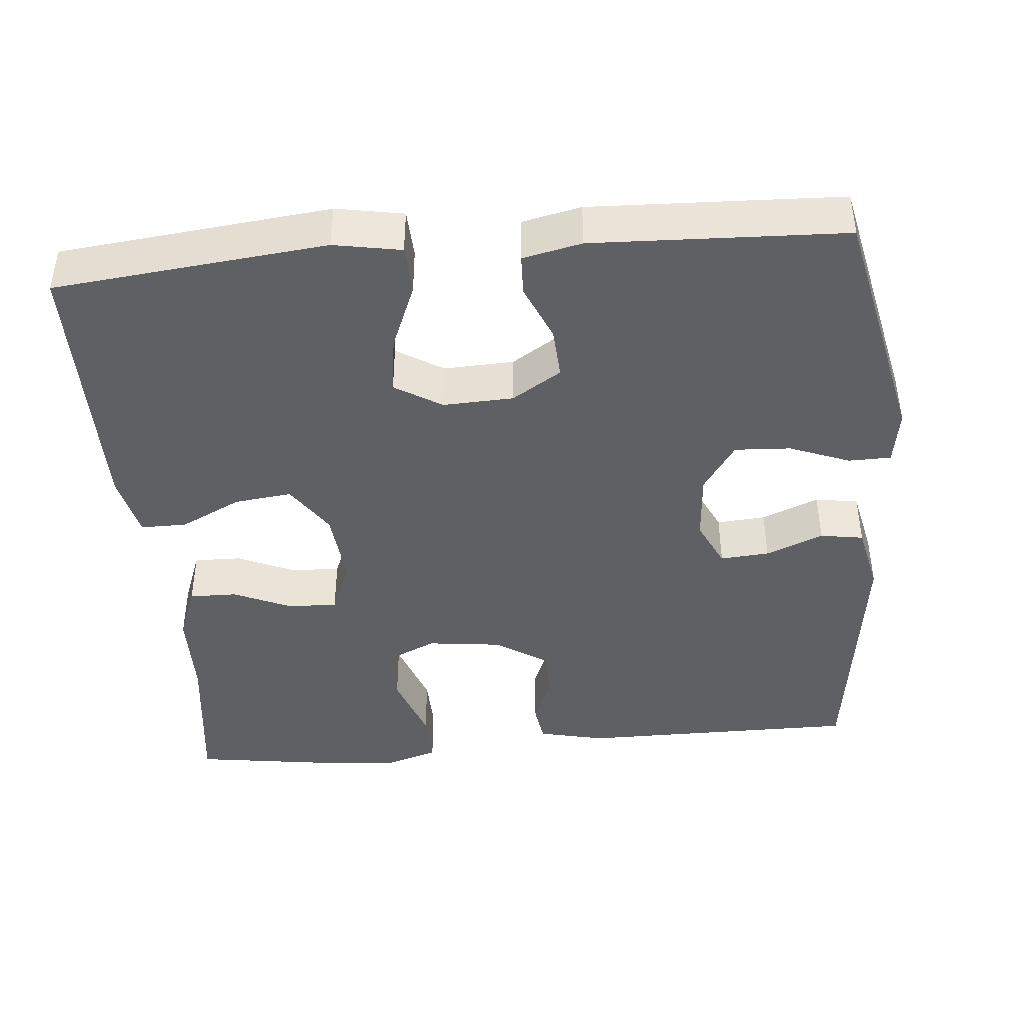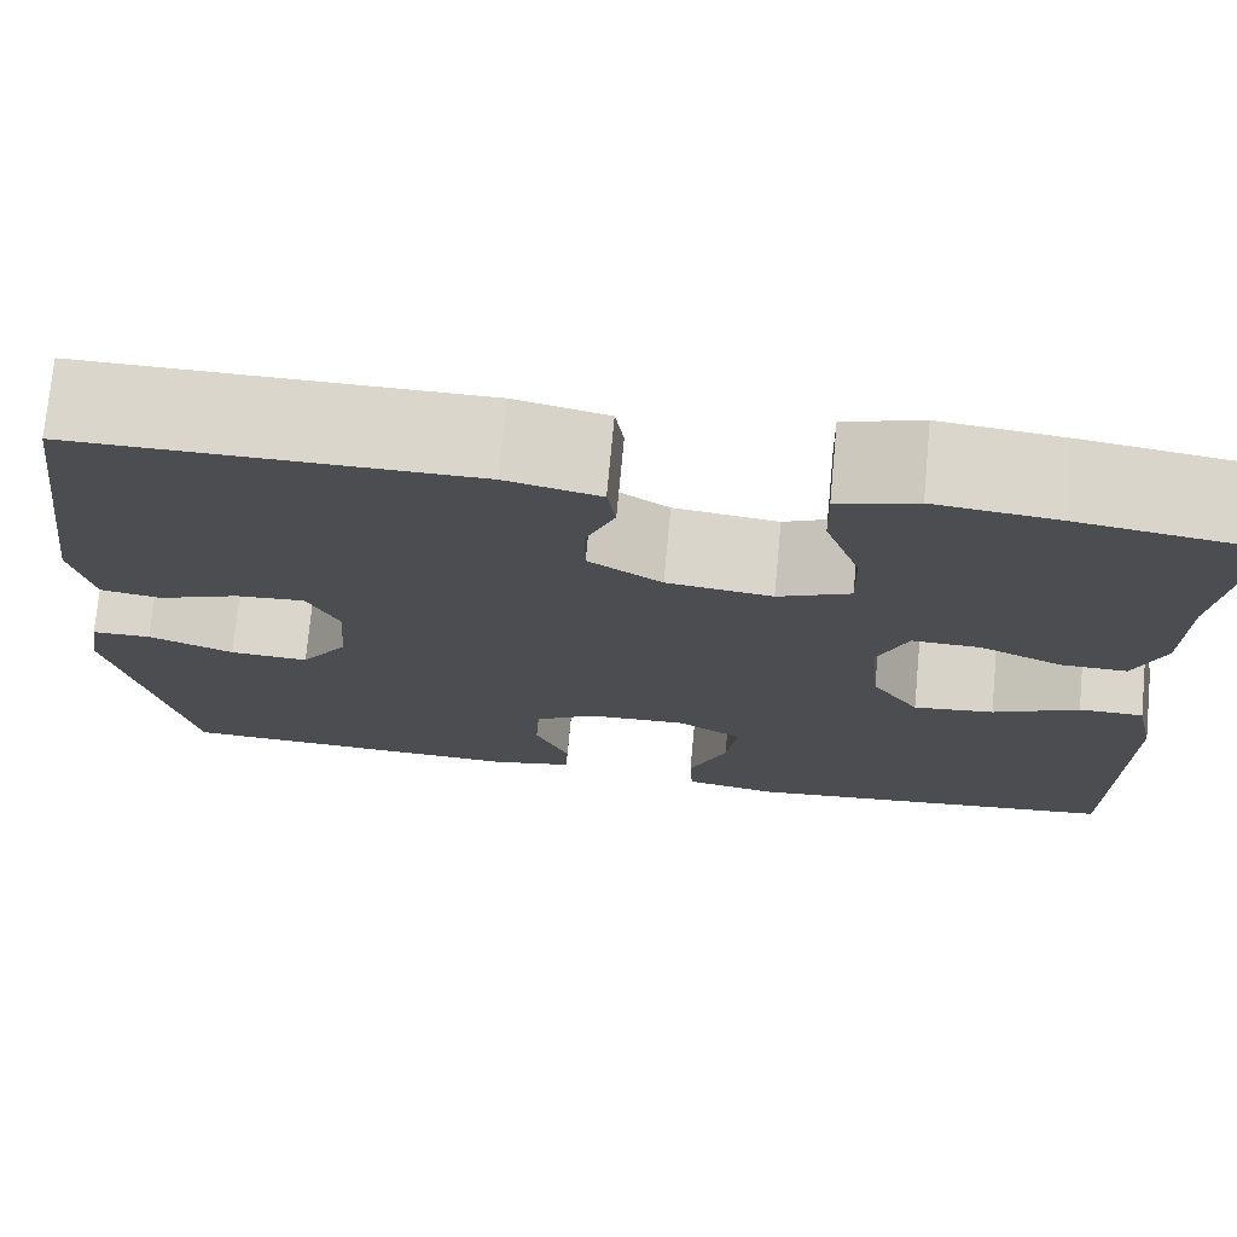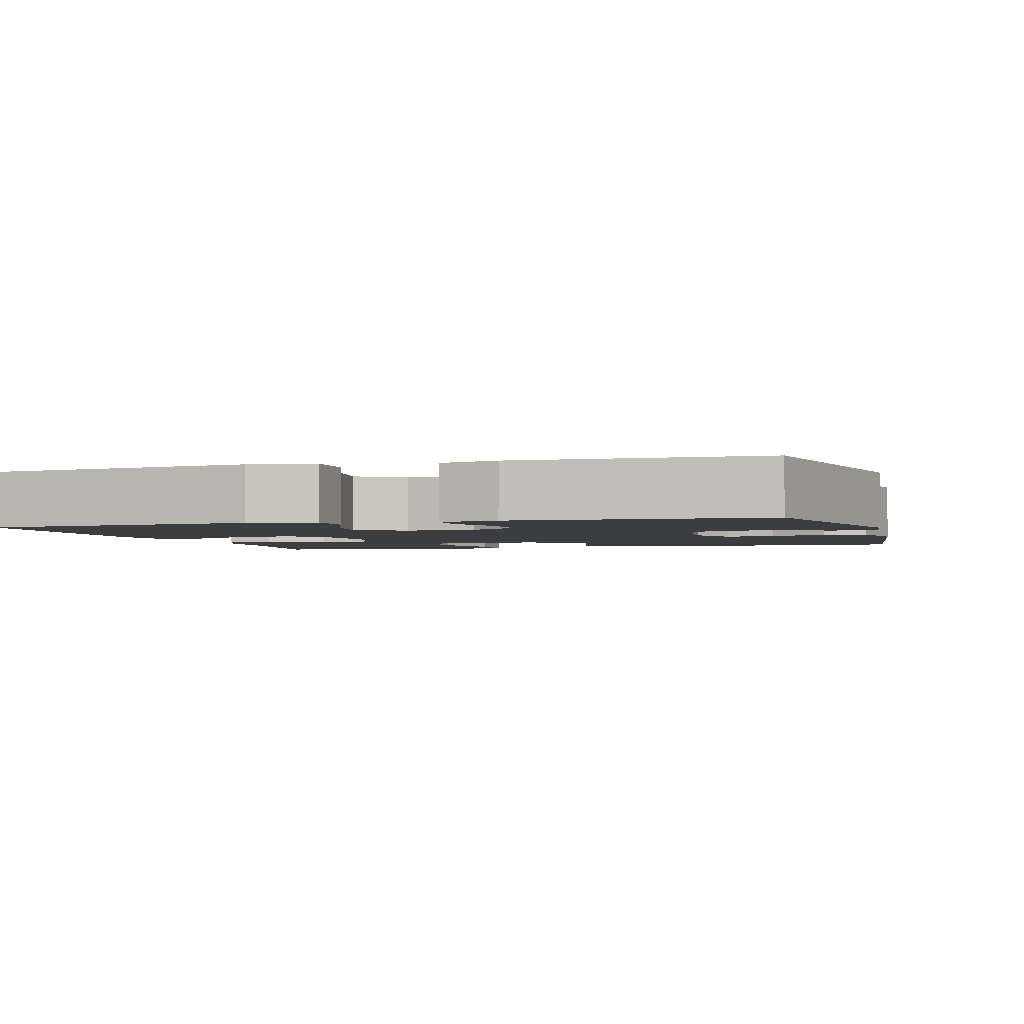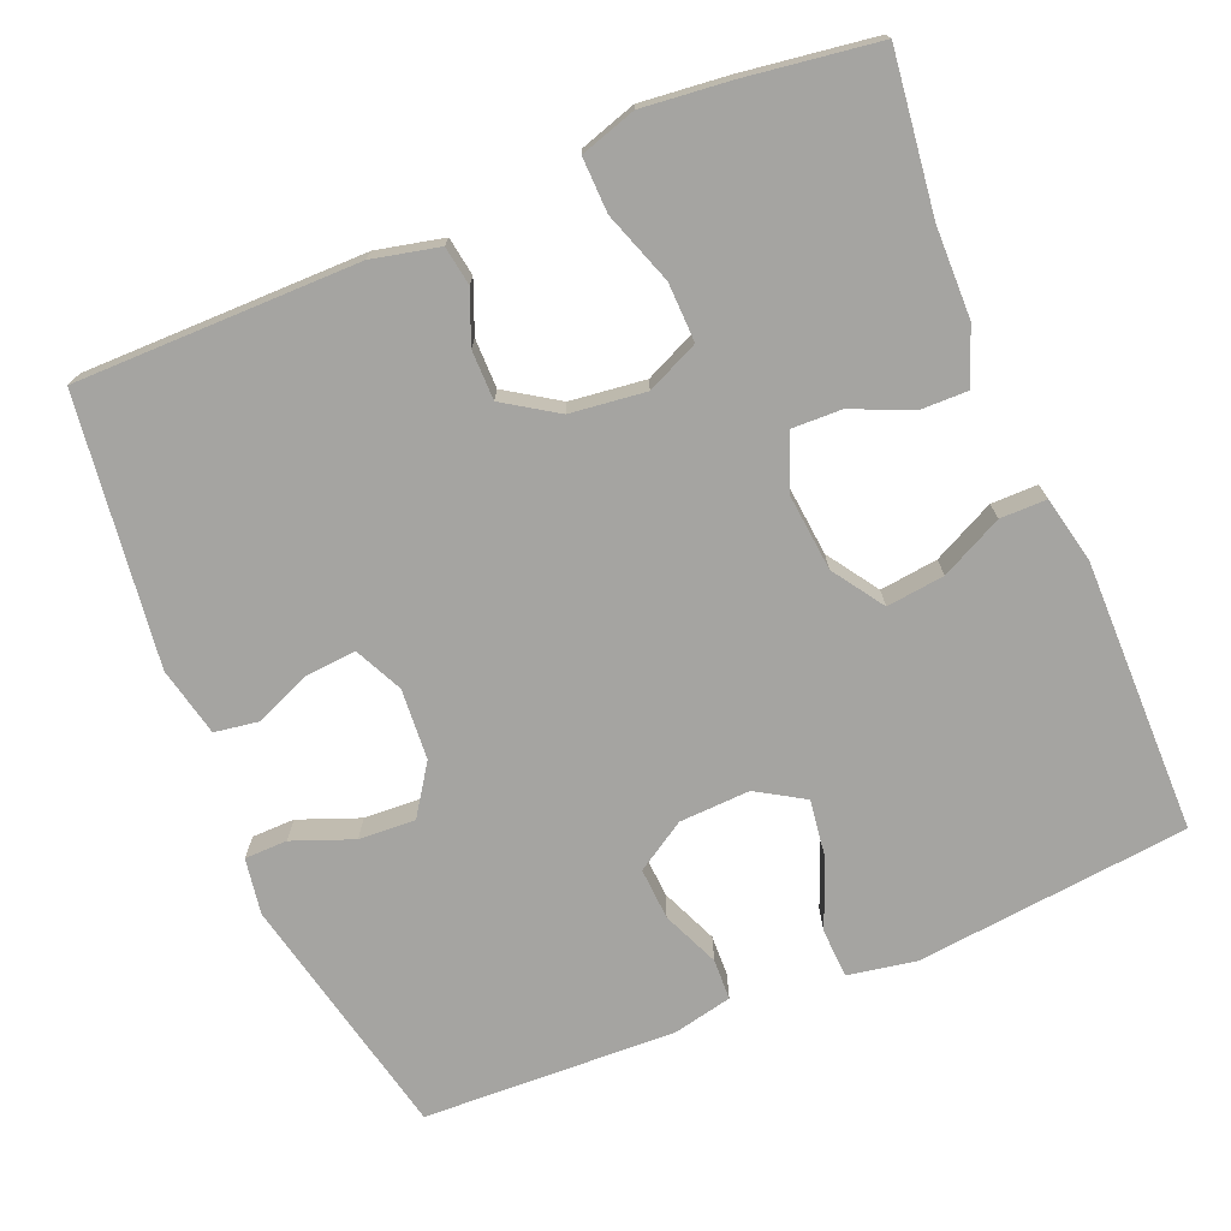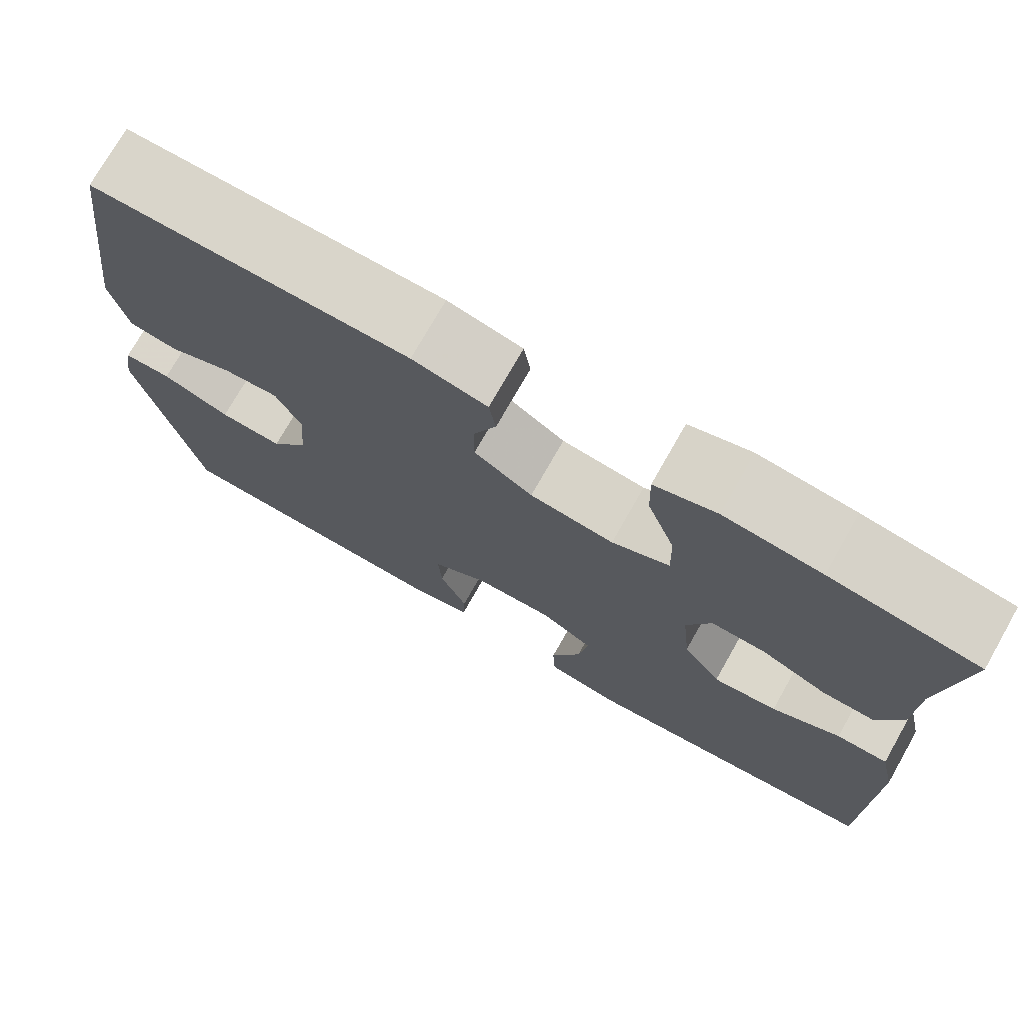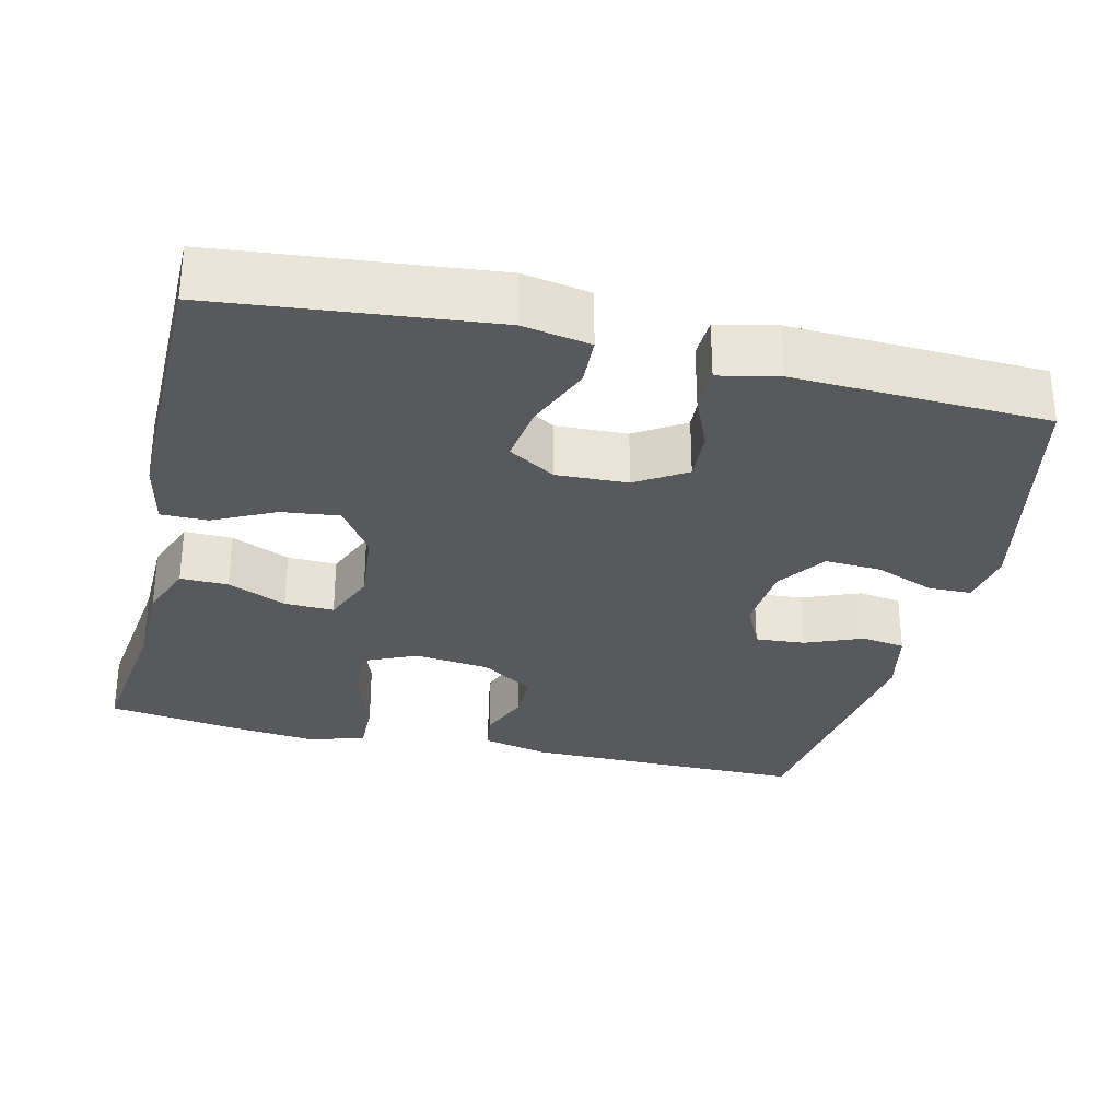
<metadata>
{"format":"obj","ext":"obj","renderer":"f3d","projection":"perspective","resolution":1024,"background":"white","views":[{"elev":-42.7,"azim":-174.9,"up":"+Y"},{"elev":74.1,"azim":5.4,"up":"+Z"},{"elev":-2.7,"azim":-163.7,"up":"+Y"},{"elev":-73.2,"azim":22.6,"up":"+Y"},{"elev":74.4,"azim":29.6,"up":"+Z"},{"elev":-30.1,"azim":166.5,"up":"+Y"}]}
</metadata>
<code>
v 0.5 0.07 -0.5
v 0.141 0.07 -0.538
v 0.052 0.07 -0.522
v 0.049 0.07 -0.457
v 0.085 0.07 -0.369
v 0.096 0.07 -0.292
v 0.034 0.07 -0.254
v -0.059 0.07 -0.258
v -0.124 0.07 -0.299
v -0.12 0.07 -0.367
v -0.088 0.07 -0.442
v -0.09 0.07 -0.496
v -0.168 0.07 -0.513
v -0.5 0.07 -0.5
v -0.571 0.07 -0.175
v -0.559 0.07 -0.101
v -0.503 0.07 -0.1
v -0.423 0.07 -0.131
v -0.349 0.07 -0.135
v -0.305 0.07 -0.07
v -0.298 0.07 0.023
v -0.328 0.07 0.086
v -0.393 0.07 0.081
v -0.469 0.07 0.05
v -0.526 0.07 0.059
v -0.546 0.07 0.15
v -0.5 0.07 0.5
v -0.129 0.07 0.5
v -0.041 0.07 0.48
v -0.033 0.07 0.429
v -0.06 0.07 0.362
v -0.06 0.07 0.297
v 0.009 0.07 0.252
v 0.108 0.07 0.24
v 0.176 0.07 0.271
v 0.174 0.07 0.348
v 0.141 0.07 0.442
v 0.139 0.07 0.514
v 0.212 0.07 0.537
v 0.326 0.07 0.525
v 0.5 0.07 0.5
v 0.474 0.07 0.294
v 0.472 0.07 0.175
v 0.444 0.07 0.101
v 0.381 0.07 0.102
v 0.304 0.07 0.136
v 0.239 0.07 0.138
v 0.21 0.07 0.067
v 0.22 0.07 -0.035
v 0.265 0.07 -0.102
v 0.341 0.07 -0.093
v 0.422 0.07 -0.053
v 0.483 0.07 -0.053
v 0.502 0.07 -0.14
v 0.5 0 -0.5
v 0.141 0 -0.538
v 0.052 0 -0.522
v 0.049 0 -0.457
v 0.085 0 -0.369
v 0.096 0 -0.292
v 0.034 0 -0.254
v -0.059 0 -0.258
v -0.124 0 -0.299
v -0.12 0 -0.367
v -0.088 0 -0.442
v -0.09 0 -0.496
v -0.168 0 -0.513
v -0.5 0 -0.5
v -0.571 0 -0.175
v -0.559 0 -0.101
v -0.503 0 -0.1
v -0.423 0 -0.131
v -0.349 0 -0.135
v -0.305 0 -0.07
v -0.298 0 0.023
v -0.328 0 0.086
v -0.393 0 0.081
v -0.469 0 0.05
v -0.526 0 0.059
v -0.546 0 0.15
v -0.5 0 0.5
v -0.129 0 0.5
v -0.041 0 0.48
v -0.033 0 0.429
v -0.06 0 0.362
v -0.06 0 0.297
v 0.009 0 0.252
v 0.108 0 0.24
v 0.176 0 0.271
v 0.174 0 0.348
v 0.141 0 0.442
v 0.139 0 0.514
v 0.212 0 0.537
v 0.326 0 0.525
v 0.5 0 0.5
v 0.474 0 0.294
v 0.472 0 0.175
v 0.444 0 0.101
v 0.381 0 0.102
v 0.304 0 0.136
v 0.239 0 0.138
v 0.21 0 0.067
v 0.22 0 -0.035
v 0.265 0 -0.102
v 0.341 0 -0.093
v 0.422 0 -0.053
v 0.483 0 -0.053
v 0.502 0 -0.14
f 3 4 5
f 2 3 5
f 1 2 5
f 54 1 5
f 53 54 5
f 52 53 5
f 51 52 5
f 50 51 5 6
f 49 50 6 7
f 48 49 7 8
f 47 48 8 9
f 44 45 46
f 43 44 46
f 42 43 46
f 41 42 46
f 40 41 46
f 39 40 46
f 38 39 46
f 37 38 46
f 36 37 46
f 35 36 46 47
f 34 35 47 9
f 29 30 31
f 28 29 31
f 27 28 31
f 26 27 31
f 25 26 31
f 24 25 31
f 23 24 31
f 22 23 31 32
f 21 22 32 33
f 16 17 18
f 15 16 18
f 14 15 18
f 13 14 18
f 12 13 18
f 11 12 18
f 10 11 18
f 9 10 18 19
f 33 34 9
f 21 33 9
f 20 21 9
f 9 19 20
f 59 58 57
f 59 57 56
f 59 56 55
f 59 55 108
f 59 108 107
f 59 107 106
f 59 106 105
f 60 59 105 104
f 61 60 104 103
f 62 61 103 102
f 63 62 102 101
f 100 99 98
f 100 98 97
f 100 97 96
f 100 96 95
f 100 95 94
f 100 94 93
f 100 93 92
f 100 92 91
f 100 91 90
f 101 100 90 89
f 63 101 89 88
f 85 84 83
f 85 83 82
f 85 82 81
f 85 81 80
f 85 80 79
f 85 79 78
f 85 78 77
f 86 85 77 76
f 87 86 76 75
f 72 71 70
f 72 70 69
f 72 69 68
f 72 68 67
f 72 67 66
f 72 66 65
f 72 65 64
f 73 72 64 63
f 63 88 87
f 63 87 75
f 63 75 74
f 74 73 63
f 1 55 56 2
f 2 56 57 3
f 3 57 58 4
f 4 58 59 5
f 5 59 60 6
f 6 60 61 7
f 7 61 62 8
f 8 62 63 9
f 9 63 64 10
f 10 64 65 11
f 11 65 66 12
f 12 66 67 13
f 13 67 68 14
f 14 68 69 15
f 15 69 70 16
f 16 70 71 17
f 17 71 72 18
f 18 72 73 19
f 19 73 74 20
f 20 74 75 21
f 21 75 76 22
f 22 76 77 23
f 23 77 78 24
f 24 78 79 25
f 25 79 80 26
f 26 80 81 27
f 27 81 82 28
f 28 82 83 29
f 29 83 84 30
f 30 84 85 31
f 31 85 86 32
f 32 86 87 33
f 33 87 88 34
f 34 88 89 35
f 35 89 90 36
f 36 90 91 37
f 37 91 92 38
f 38 92 93 39
f 39 93 94 40
f 40 94 95 41
f 41 95 96 42
f 42 96 97 43
f 43 97 98 44
f 44 98 99 45
f 45 99 100 46
f 46 100 101 47
f 47 101 102 48
f 48 102 103 49
f 49 103 104 50
f 50 104 105 51
f 51 105 106 52
f 52 106 107 53
f 53 107 108 54
f 54 108 55 1

</code>
